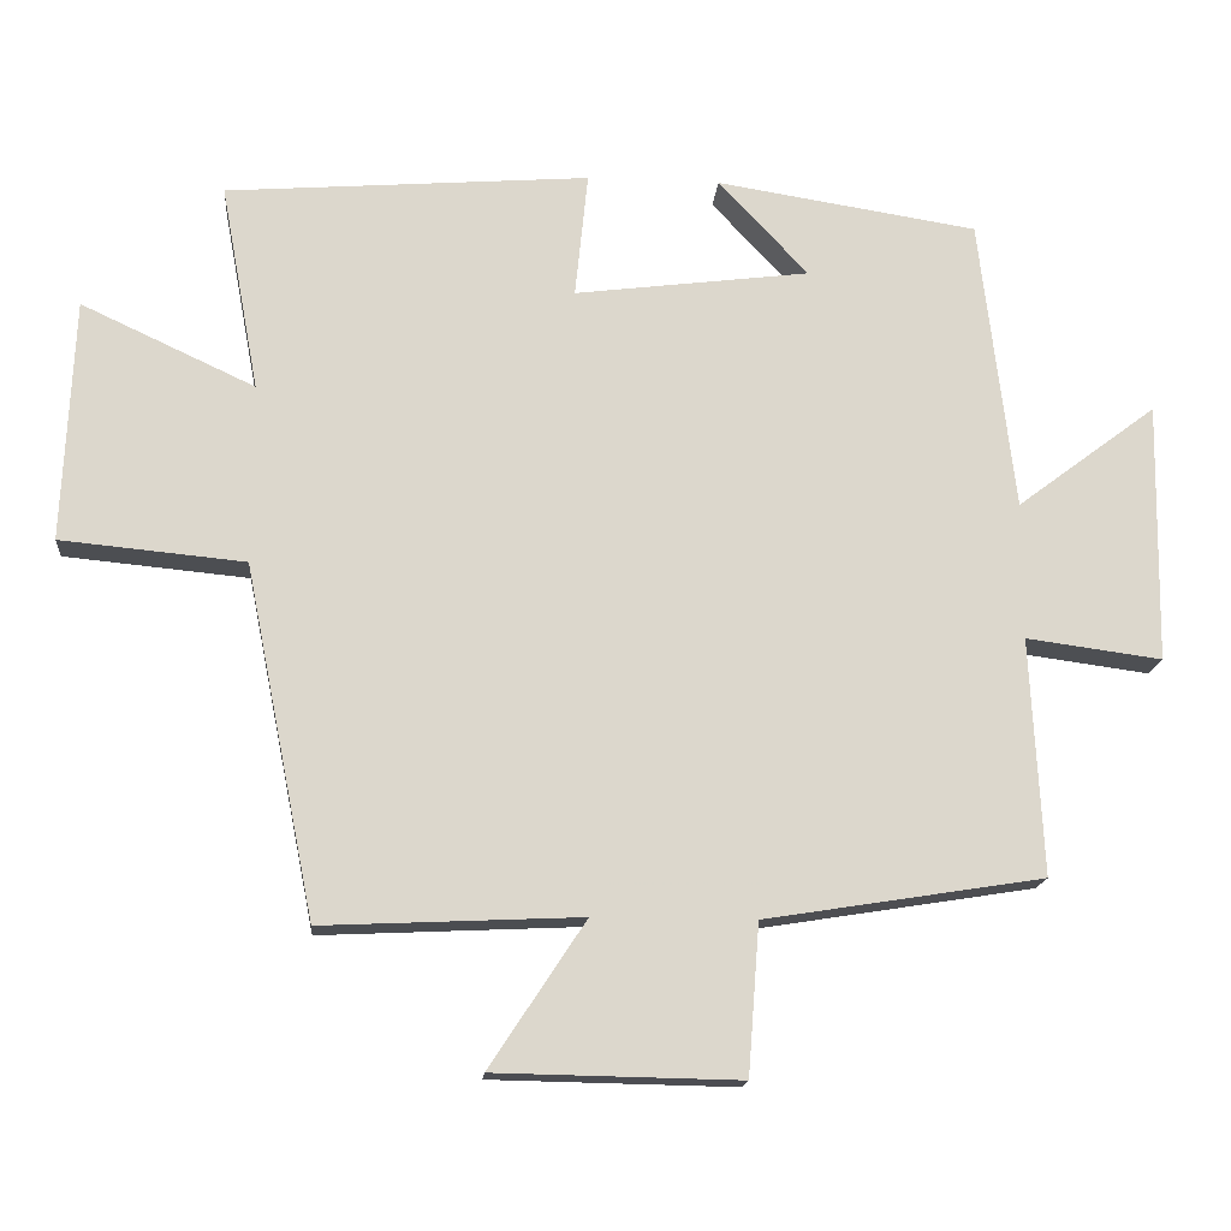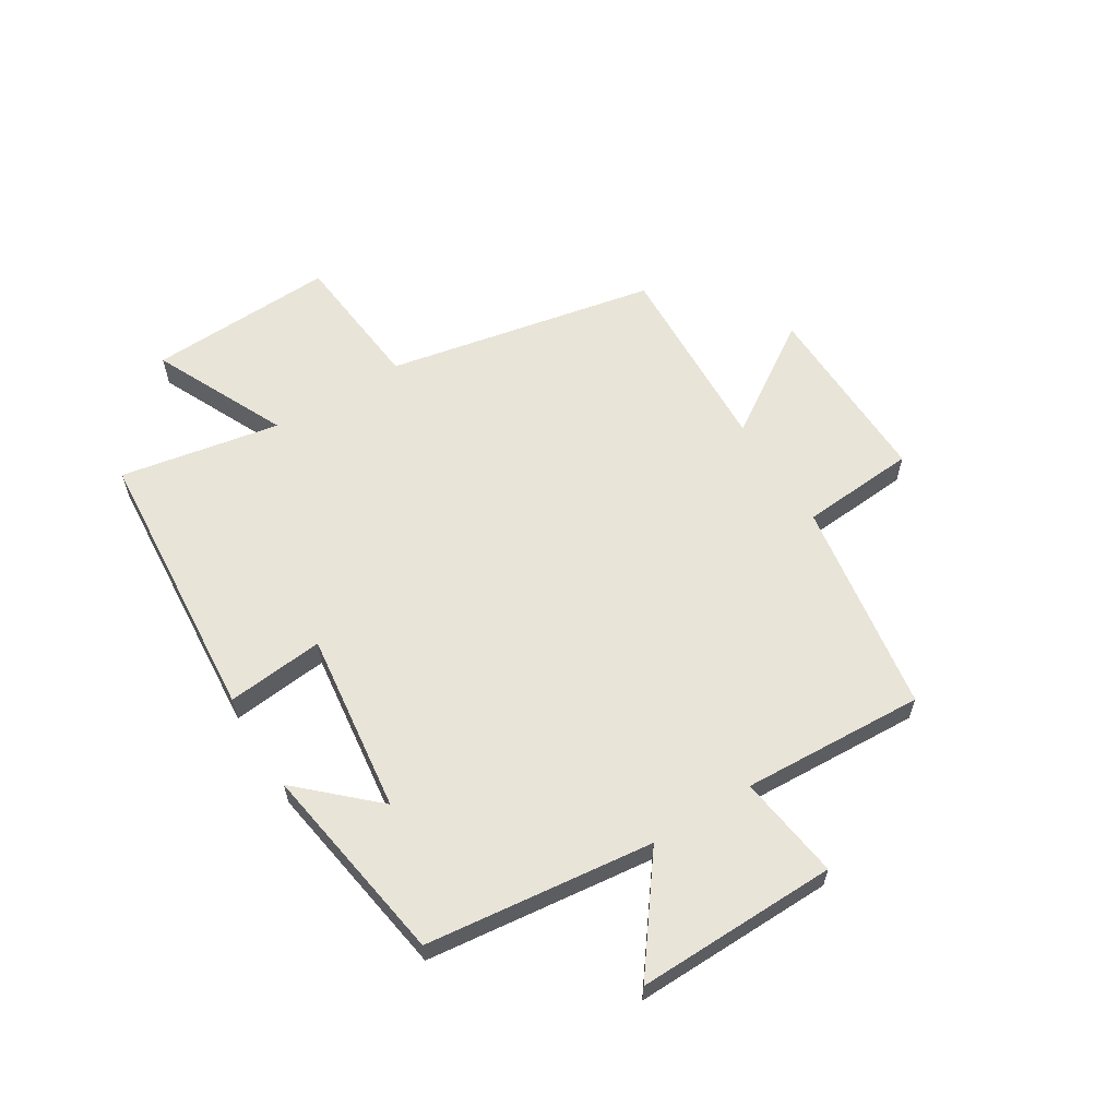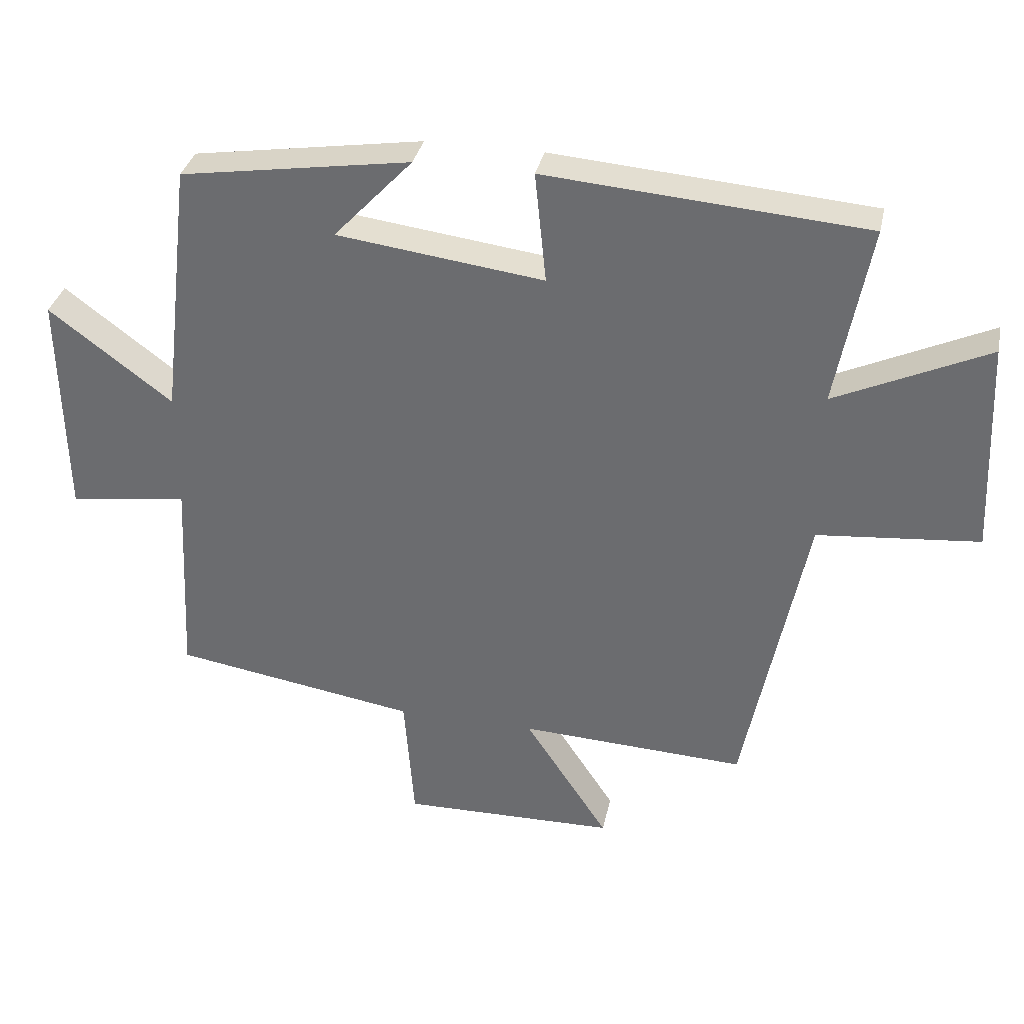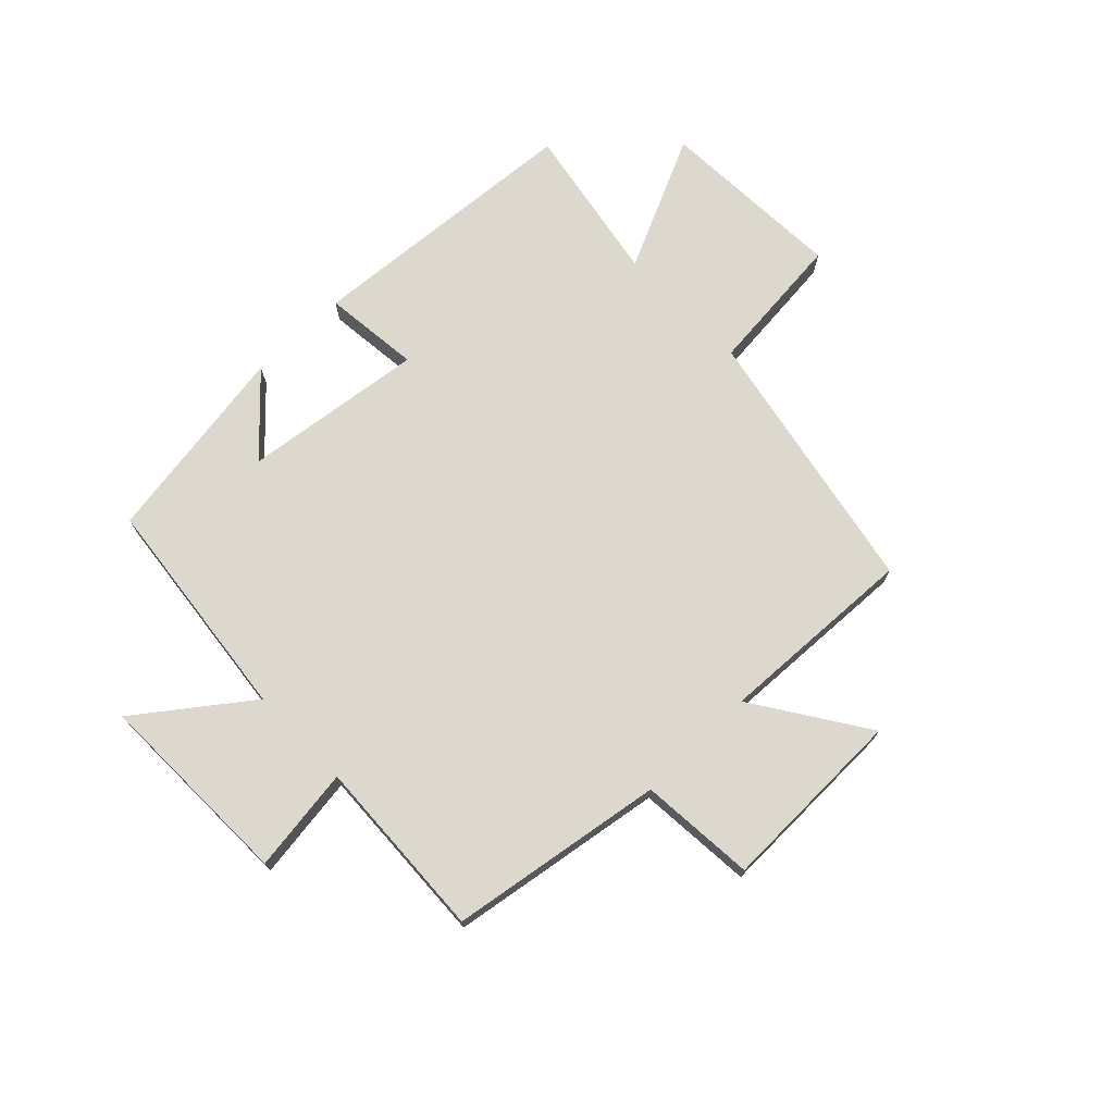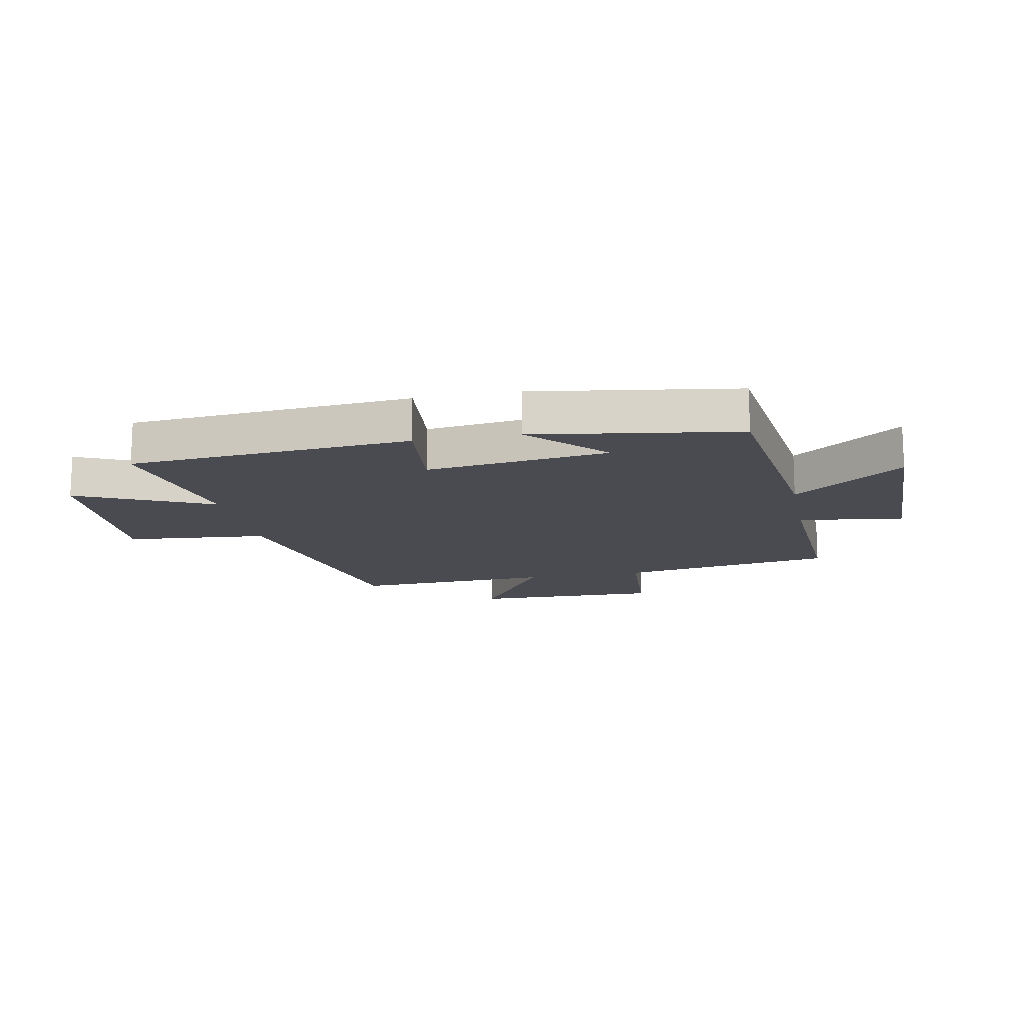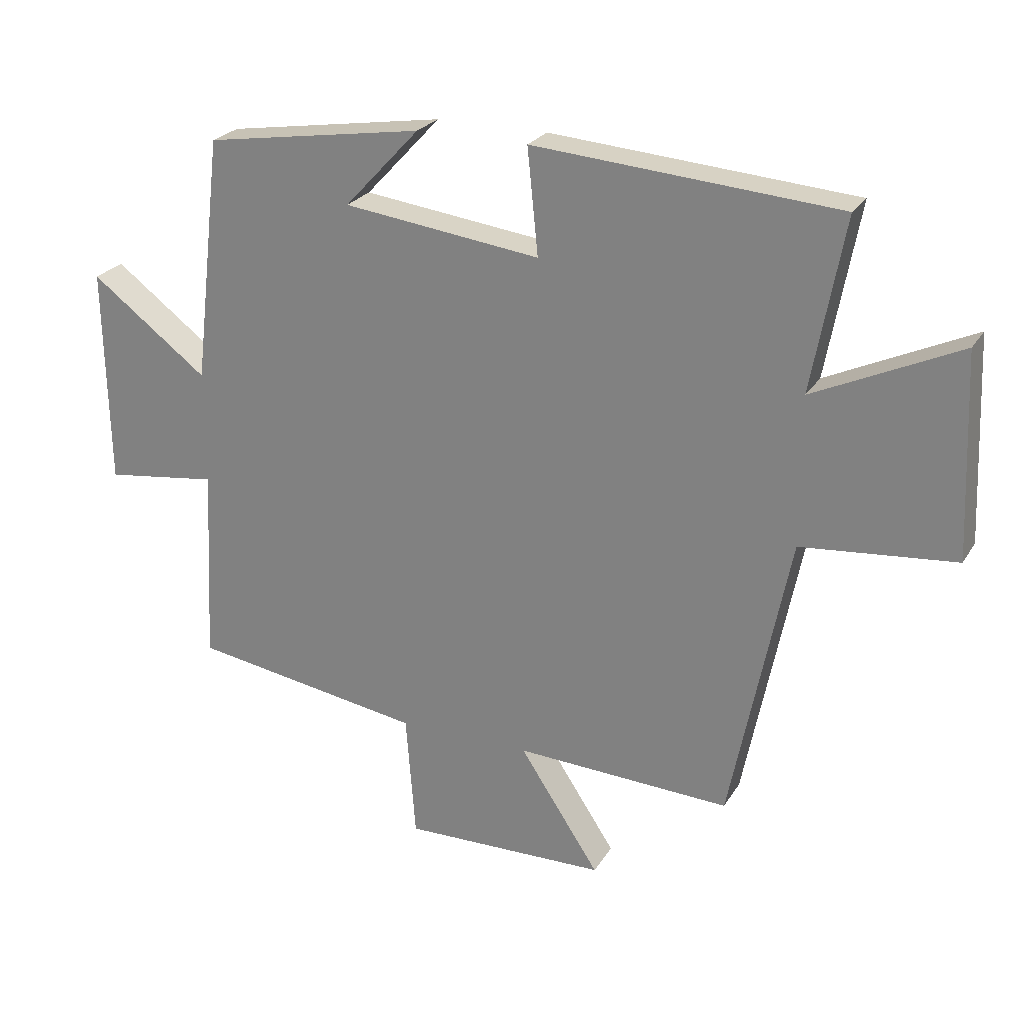
<metadata>
{"format":"obj","ext":"obj","renderer":"f3d","projection":"perspective","resolution":1024,"background":"white","views":[{"elev":-16.3,"azim":-5.0,"up":"+Z"},{"elev":60.3,"azim":58.1,"up":"+Y"},{"elev":34.3,"azim":-168.0,"up":"+Z"},{"elev":72.3,"azim":135.8,"up":"+Y"},{"elev":-14.5,"azim":11.3,"up":"+Y"},{"elev":24.7,"azim":-155.6,"up":"+Z"}]}
</metadata>
<code>
v 0.454 0.07 0.446
v 0.5 0.07 0.055
v 0.686 0.07 0.195
v 0.68 0.07 -0.151
v 0.5 0.07 -0.127
v 0.516 0.07 -0.441
v 0.147 0.07 -0.5
v 0.132 0.07 -0.699
v -0.192 0.07 -0.693
v -0.065 0.07 -0.5
v -0.407 0.07 -0.516
v -0.5 0.07 -0.051
v -0.744 0.07 -0.028
v -0.73 0.07 0.294
v -0.5 0.07 0.187
v -0.551 0.07 0.462
v -0.069 0.07 0.5
v -0.086 0.07 0.333
v 0.226 0.07 0.373
v 0.107 0.07 0.5
v 0.454 0 0.446
v 0.5 0 0.055
v 0.686 0 0.195
v 0.68 0 -0.151
v 0.5 0 -0.127
v 0.516 0 -0.441
v 0.147 0 -0.5
v 0.132 0 -0.699
v -0.192 0 -0.693
v -0.065 0 -0.5
v -0.407 0 -0.516
v -0.5 0 -0.051
v -0.744 0 -0.028
v -0.73 0 0.294
v -0.5 0 0.187
v -0.551 0 0.462
v -0.069 0 0.5
v -0.086 0 0.333
v 0.226 0 0.373
v 0.107 0 0.5
f 19 20 1
f 15 16 17 18
f 15 18 19
f 12 13 14 15
f 12 15 19
f 11 12 19
f 10 11 19
f 7 8 9 10
f 10 19 1
f 7 10 1
f 6 7 1
f 5 6 1
f 2 3 4 5
f 1 2 5
f 21 40 39
f 38 37 36 35
f 39 38 35
f 35 34 33 32
f 39 35 32
f 39 32 31
f 39 31 30
f 30 29 28 27
f 21 39 30
f 21 30 27
f 21 27 26
f 21 26 25
f 25 24 23 22
f 25 22 21
f 1 21 22 2
f 2 22 23 3
f 3 23 24 4
f 4 24 25 5
f 5 25 26 6
f 6 26 27 7
f 7 27 28 8
f 8 28 29 9
f 9 29 30 10
f 10 30 31 11
f 11 31 32 12
f 12 32 33 13
f 13 33 34 14
f 14 34 35 15
f 15 35 36 16
f 16 36 37 17
f 17 37 38 18
f 18 38 39 19
f 19 39 40 20
f 20 40 21 1

</code>
